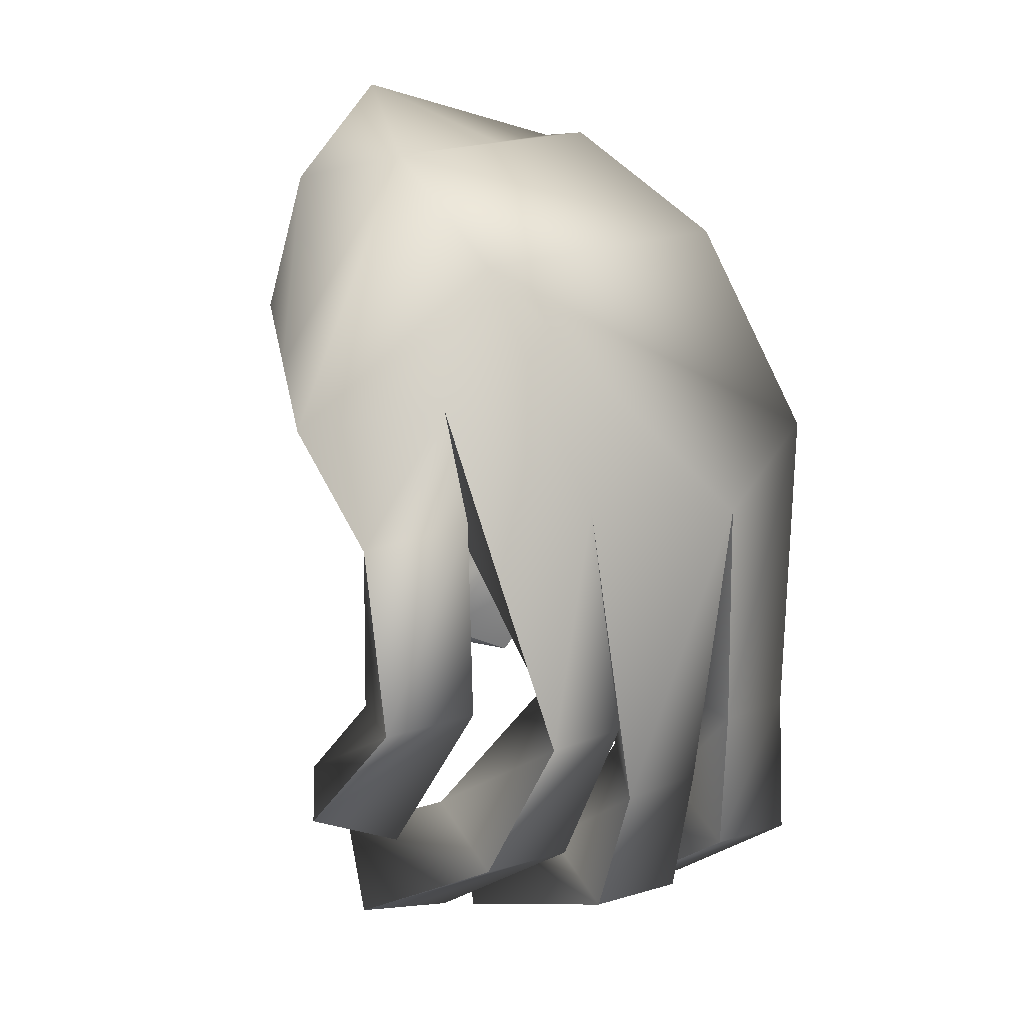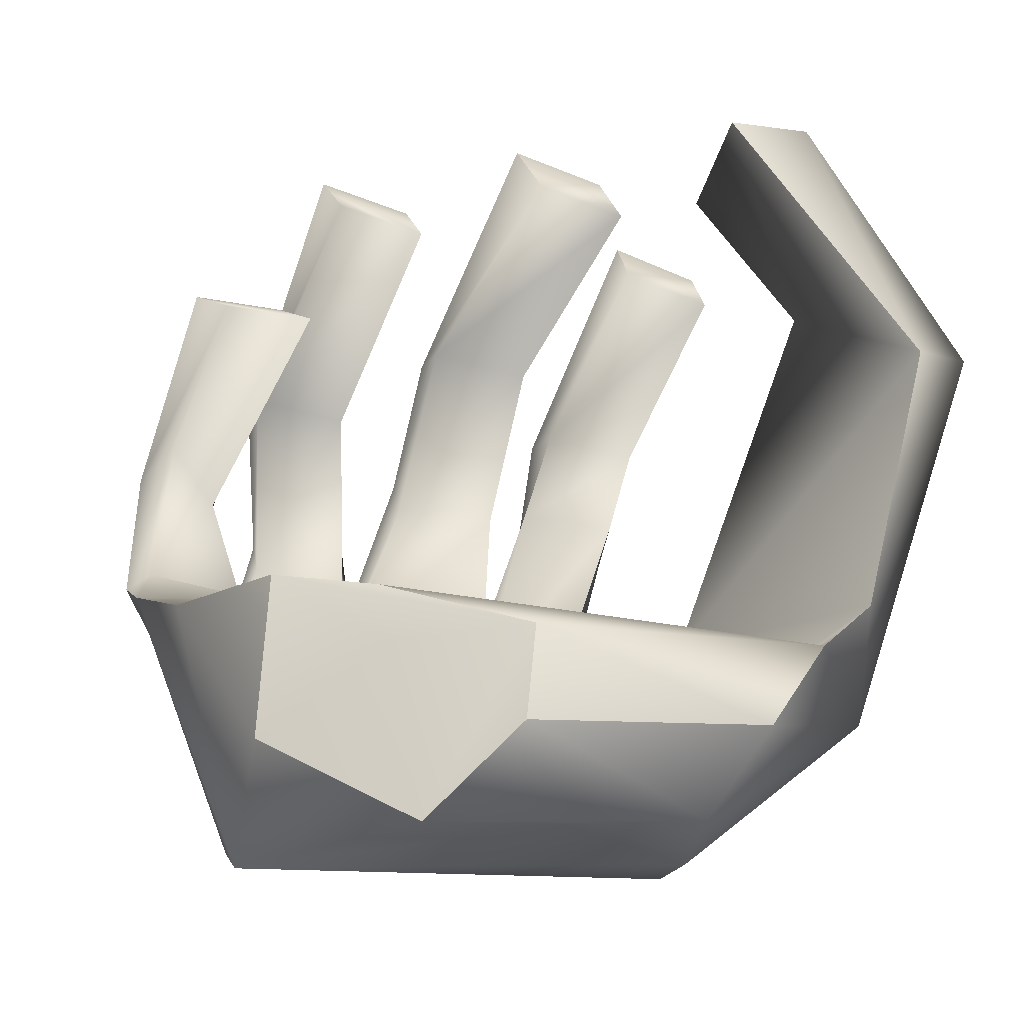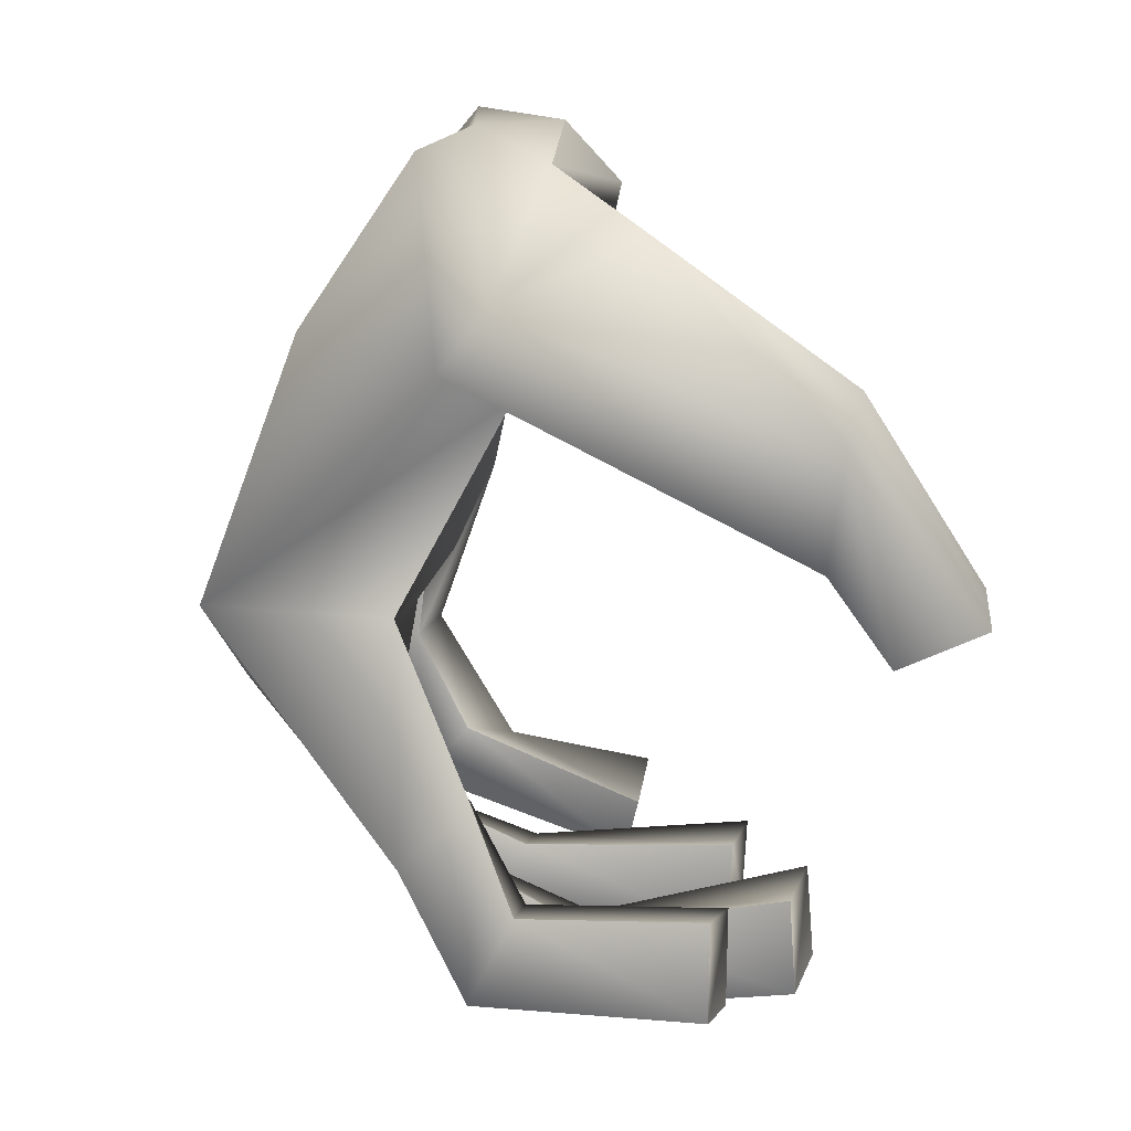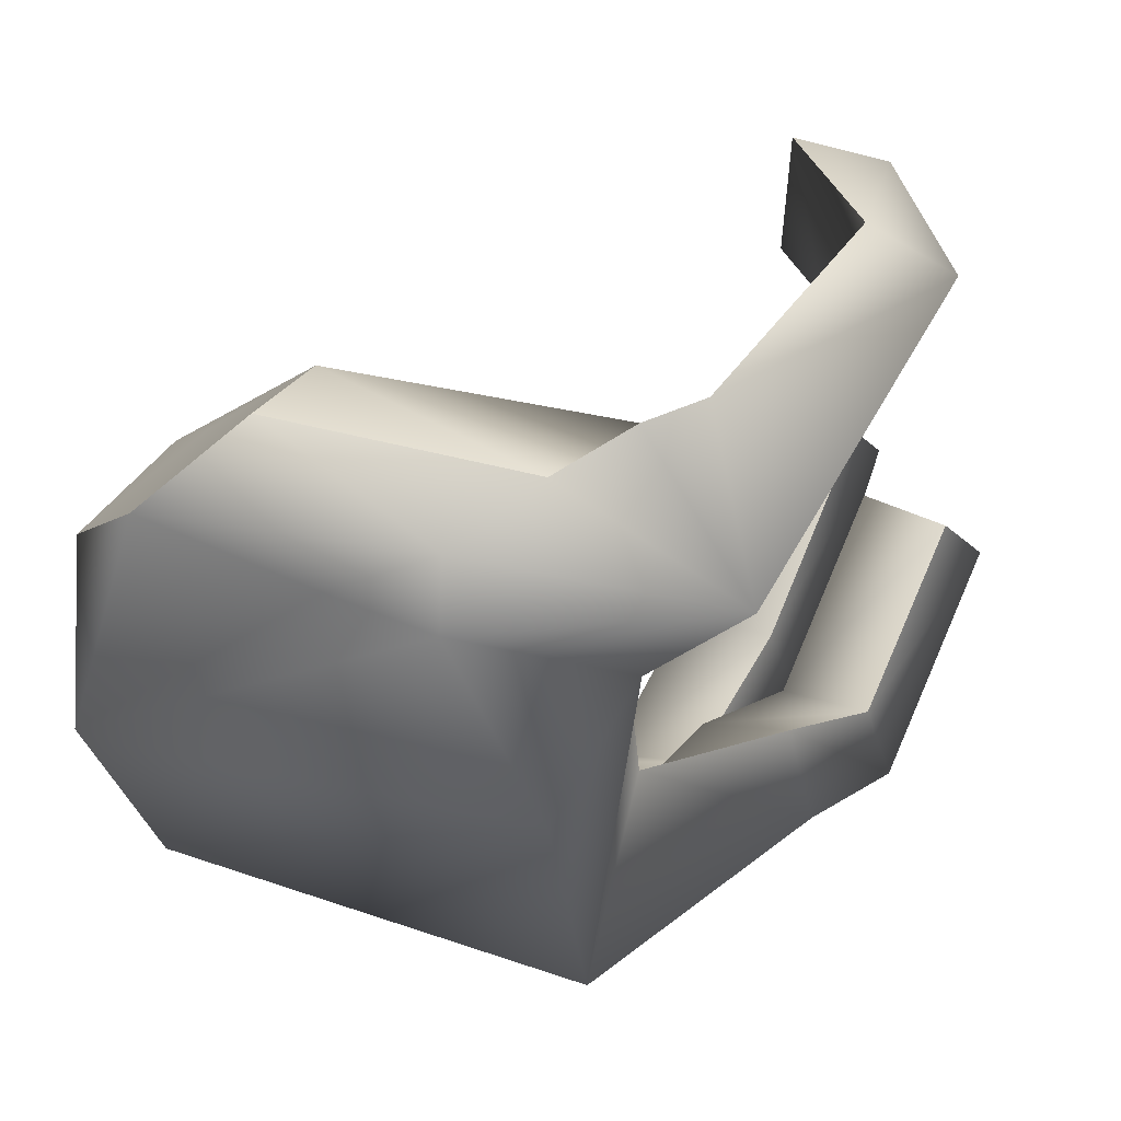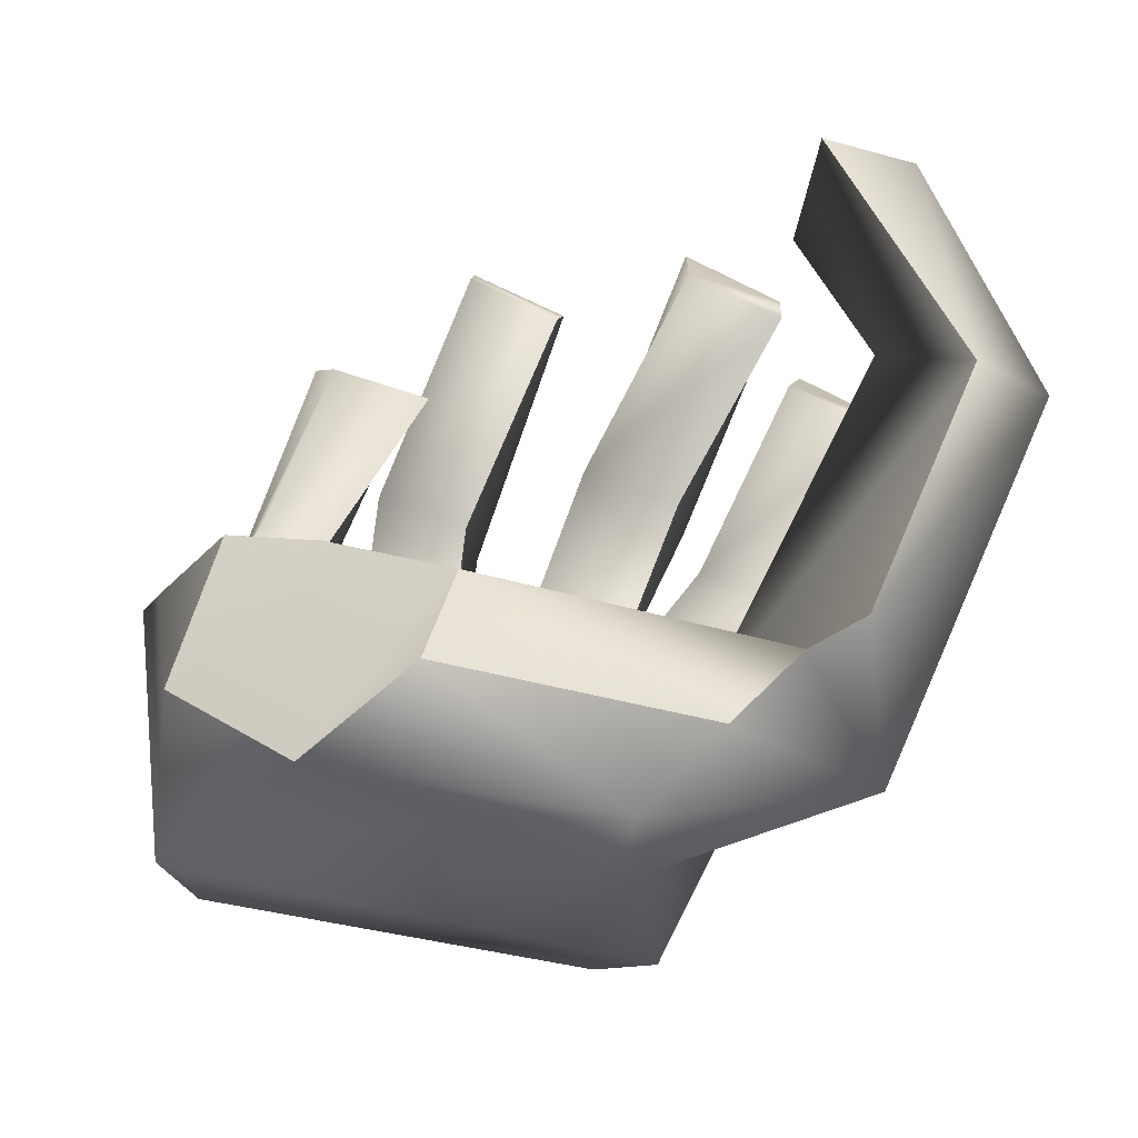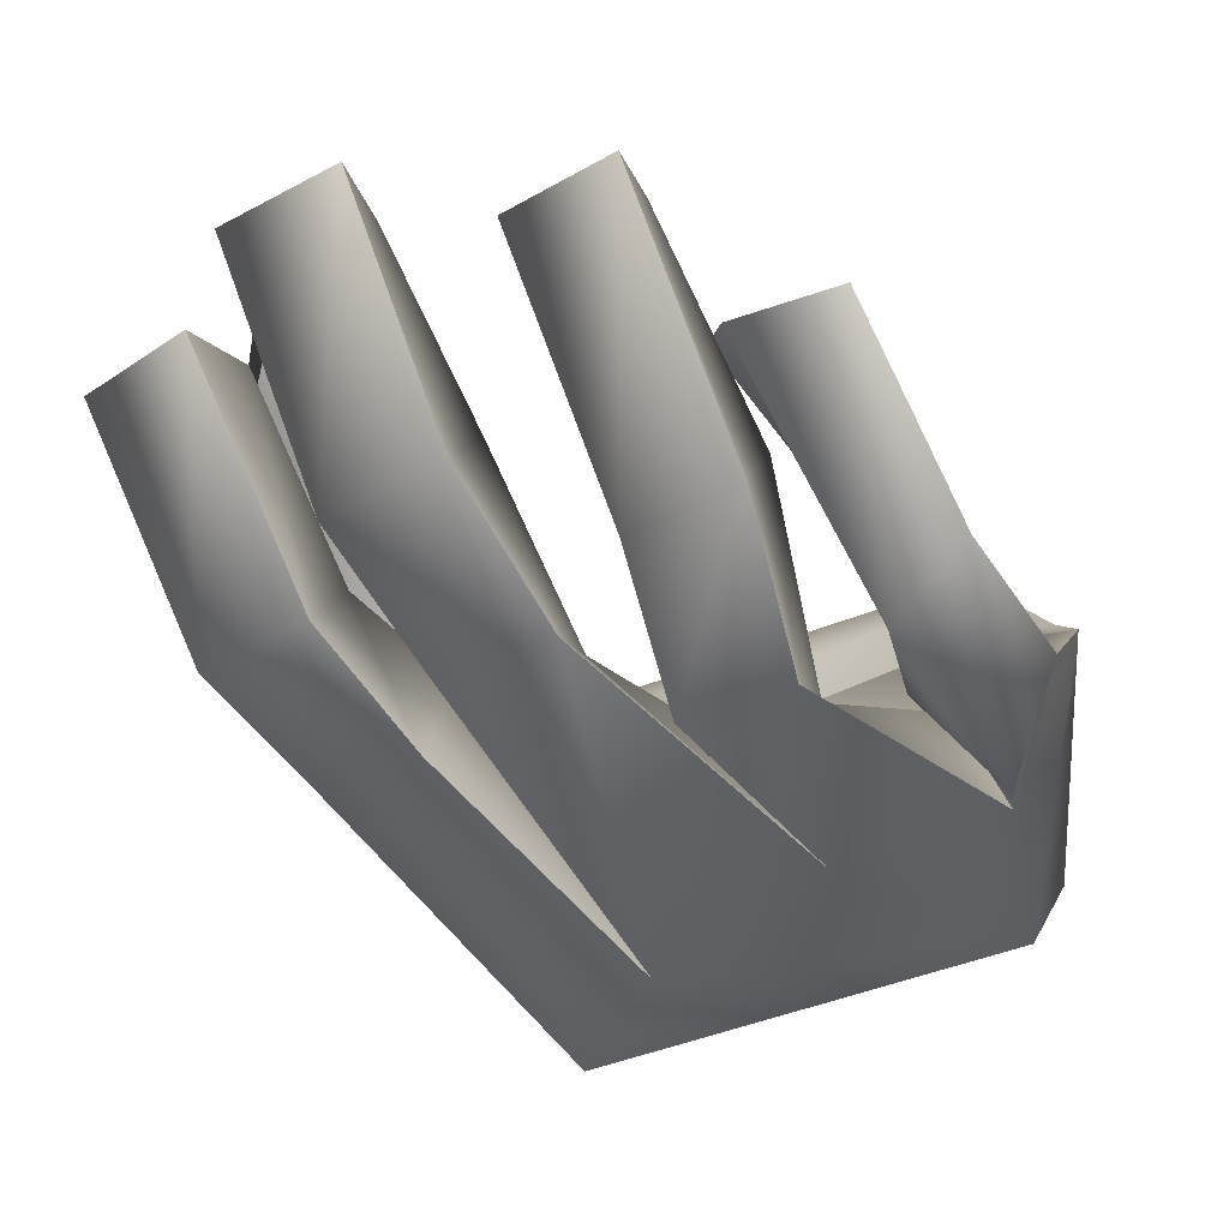
<metadata>
{"format":"obj","ext":"obj","renderer":"f3d","projection":"perspective","resolution":1024,"background":"white","views":[{"elev":-24.7,"azim":-49.1,"up":"+Z"},{"elev":26.3,"azim":-25.7,"up":"+Y"},{"elev":22.4,"azim":78.7,"up":"+Z"},{"elev":-11.1,"azim":6.8,"up":"+Y"},{"elev":13.2,"azim":-10.5,"up":"+Y"},{"elev":-18.8,"azim":-178.2,"up":"+Y"}]}
</metadata>
<code>
g Converted object 0
v -0.643 1.197 1.068
v -0.8501 0.9086 1.394
v 0.4196 0.5841 1.457
v 0.7886 0.8436 1.294
v -1.14 1.186 0.3833
v -0.8051 0.7568 -0.1985
v -1.532 1.14 -0.01239
v -1.801 0.7159 -0.6727
v -1.843 0.59 0.5154
v -1.532 1.14 -0.01239
v -1.801 0.7159 -0.6727
v -1.893 -0.2652 0.276
v -1.369 0.495 1.376
v -0.8501 0.9086 1.394
v 0.000123 0.2417 1.586
v 0.4196 0.5841 1.457
v -0.8057 1.355 -3.033
v -0.7485 1.422 -2.672
v -0.2403 1.242 -2.702
v -0.2976 1.176 -3.062
v 0.09948 1.817 -3.289
v 0.000879 1.869 -2.77
v 0.4527 1.657 -2.673
v 0.5795 1.592 -3.185
v 1.736 1.678 -2.922
v 1.223 1.931 -2.998
v 1.126 1.91 -2.477
v 1.614 1.669 -2.404
v 2.272 1.045 -2.704
v 1.844 1.257 -2.878
v 1.657 1.309 -2.384
v 2.085 1.097 -2.21
v -1.315 0.5577 -0.8396
v -1.288 0.161 -1.132
v -1.056 0.02743 -1.825
v -1.535 0.2388 -1.923
v -1.849 0.5204 -1.191
v -1.666 0.1532 -1.97
v -1.532 -0.3031 -1.214
v -1.849 0.5204 -1.191
v -1.666 0.1532 -1.97
v -1.462 -0.4174 -1.901
v -1.288 0.161 -1.132
v -1.056 0.02743 -1.825
v -0.5007 -0.2017 -1.558
v -0.2237 -0.3164 -2.375
v -0.6756 -0.2433 -2.597
v -1.532 -0.3031 -1.214
v -0.577 -0.2652 -2.912
v -0.7281 -0.6745 -1.644
v -0.577 -0.2652 -2.912
v -0.09691 -0.3428 -2.677
v -0.5007 -0.2017 -1.558
v -0.2237 -0.3164 -2.375
v -0.7281 -0.6745 -1.644
v 0.2481 -0.0397 -2.599
v 0.3456 -0.0617 -2.916
v 0.01253 -1.103 -1.525
v 0.3456 -0.0617 -2.916
v 0.8583 -0.1446 -2.664
v 0.2475 -0.6317 -1.458
v 0.7363 -0.1186 -2.36
v 0.2475 -0.6317 -1.458
v 0.7363 -0.1186 -2.36
v 0.01253 -1.103 -1.525
v 0.8081 0.03796 -2.035
v 0.9067 -0.3767 -2.351
v 0.3162 -1.37 -0.9398
v 0.9067 -0.3767 -2.351
v 1.359 -0.4498 -2.129
v 0.5658 -0.332 -1
v 1.26 -0.03508 -1.813
v 0.5658 -0.332 -1
v 1.26 -0.03508 -1.813
v -0.9737 0.3095 -2.459
v -1.142 0.6268 -2.596
v -1.261 0.3462 -2.875
v -1.261 0.3462 -2.875
v -0.9328 0.009571 -2.739
v -0.9737 0.3095 -2.459
v -0.02956 0.5065 -2.803
v -0.4814 0.6541 -2.984
v -0.3828 0.3801 -3.427
v -0.3828 0.3801 -3.427
v 0.09728 0.2233 -3.236
v -0.02956 0.5065 -2.803
v 0.6435 0.7719 -2.913
v 0.741 0.4981 -3.358
v 0.741 0.4981 -3.358
v 1.254 0.3307 -3.153
v 1.132 0.6124 -2.718
v 1.132 0.6124 -2.718
v 1.204 0.2755 -2.5
v 1.302 0.001535 -2.943
v 1.302 0.001535 -2.943
v 1.754 -0.146 -2.762
v 1.655 0.1279 -2.319
v 1.655 0.1279 -2.319
v -0.8057 1.355 -3.033
v -0.2976 1.176 -3.062
v -0.2403 1.242 -2.702
v 0.09948 1.817 -3.289
v 0.5795 1.592 -3.185
v 0.4527 1.657 -2.673
v 1.223 1.931 -2.998
v 1.736 1.678 -2.922
v 1.614 1.669 -2.404
v 1.844 1.257 -2.878
v 2.272 1.045 -2.704
v 2.085 1.097 -2.21
v 1.843 2.641 -0.7832
v 1.769 2.138 -0.9984
v 1.292 2.27 -0.9594
v 1.366 2.773 -0.7442
v 0.713 -0.09478 0.4302
v 0.5957 0.3358 0.2268
v 1.515 1.812 -0.2862
v 1.991 1.679 -0.3308
v 1.249 0.08547 0.9408
v 0.713 -0.09478 0.4302
v 1.991 1.679 -0.3308
v 2.144 1.711 0.3582
v 1.081 0.9632 1.231
v 1.737 1.916 0.5538
v 1.081 0.9632 1.231
v 1.737 1.916 0.5538
v 1.769 2.138 -0.9984
v 1.843 2.641 -0.7832
v 1.366 2.773 -0.7442
v 0.5957 0.3358 0.2268
v 0.7886 0.8436 1.294
v -1.66 -0.7307 -0.5336
v -0.5595 0.1826 -1.07
v -0.03121 -0.07472 1.452
v 0.3139 -0.7798 0.5924
v -0.5686 0.1647 1.213
v -0.02351 -0.3281 0.4535
v -0.8057 1.355 -3.033
v -0.2976 1.176 -3.062
v 0.09948 1.817 -3.289
v 0.5795 1.592 -3.185
v 1.736 1.678 -2.922
v 1.223 1.931 -2.998
v 2.272 1.045 -2.704
v 1.844 1.257 -2.878
v 1.843 2.641 -0.7832
v 1.769 2.138 -0.9984
v -1.214 1.026 0.6542
f 1 2 3
f 4 1 3
f 5 1 4
f 6 5 4
f 7 5 6
f 8 7 6
f 9 10 11
f 12 9 11
f 13 9 12
f 14 13 15
f 16 14 15
f 17 18 19
f 19 20 17
f 21 22 23
f 23 24 21
f 25 26 27
f 27 28 25
f 29 30 31
f 31 32 29
f 33 34 35
f 36 33 35
f 37 33 36
f 38 37 36
f 39 40 41
f 42 39 41
f 43 39 42
f 44 43 42
f 34 45 46
f 47 34 46
f 48 34 47
f 49 48 47
f 50 39 51
f 52 50 51
f 53 50 52
f 54 53 52
f 55 45 56
f 57 55 56
f 58 50 59
f 60 58 59
f 61 58 60
f 62 61 60
f 45 63 64
f 56 45 64
f 65 63 66
f 67 65 66
f 68 58 69
f 70 68 69
f 71 68 70
f 72 71 70
f 63 73 74
f 66 63 74
f 36 35 75
f 76 36 75
f 38 36 76
f 77 38 76
f 42 41 78
f 79 42 78
f 44 42 79
f 80 44 79
f 47 46 81
f 82 47 81
f 49 47 82
f 83 49 82
f 52 51 84
f 85 52 84
f 54 52 85
f 86 54 85
f 57 56 87
f 88 57 87
f 60 59 89
f 90 60 89
f 62 60 90
f 91 62 90
f 56 64 92
f 87 56 92
f 67 66 93
f 94 67 93
f 70 69 95
f 96 70 95
f 72 70 96
f 97 72 96
f 66 74 98
f 93 66 98
f 76 75 19
f 18 76 19
f 77 76 18
f 17 77 18
f 79 78 99
f 100 79 99
f 80 79 100
f 101 80 100
f 82 81 23
f 22 82 23
f 83 82 22
f 21 83 22
f 85 84 102
f 103 85 102
f 86 85 103
f 104 86 103
f 88 87 27
f 26 88 27
f 90 89 105
f 106 90 105
f 91 90 106
f 107 91 106
f 87 92 28
f 27 87 28
f 94 93 31
f 30 94 31
f 96 95 108
f 109 96 108
f 97 96 109
f 110 97 109
f 93 98 32
f 31 93 32
f 111 112 113
f 113 114 111
f 115 116 117
f 118 115 117
f 119 120 121
f 122 119 121
f 123 119 122
f 124 123 122
f 116 125 126
f 117 116 126
f 118 117 113
f 112 118 113
f 122 121 127
f 128 122 127
f 124 122 128
f 129 124 128
f 117 126 114
f 113 117 114
f 68 71 130
f 120 68 130
f 119 123 131
f 15 119 16
f 40 39 132
f 39 50 132
f 50 58 132
f 58 68 132
f 33 133 34
f 34 133 45
f 133 63 45
f 133 73 63
f 131 16 119
f 134 119 15
f 119 134 120
f 120 135 68
f 135 132 68
f 134 135 120
f 134 12 135
f 135 12 132
f 12 40 132
f 134 136 12
f 134 15 136
f 13 136 15
f 13 12 136
f 40 12 11
f 8 33 37
f 133 137 73
f 133 33 137
f 33 8 137
f 8 6 137
f 6 4 137
f 116 137 125
f 137 116 73
f 137 4 125
f 1 2 3
f 4 1 3
f 5 1 4
f 6 5 4
f 7 5 6
f 8 7 6
f 9 10 11
f 12 9 11
f 13 9 12
f 14 13 15
f 16 14 15
f 138 18 19
f 19 139 138
f 140 22 23
f 23 141 140
f 142 143 27
f 27 28 142
f 144 145 31
f 31 32 144
f 33 34 35
f 36 33 35
f 37 33 36
f 38 37 36
f 39 40 41
f 42 39 41
f 43 39 42
f 44 43 42
f 34 45 46
f 47 34 46
f 48 34 47
f 49 48 47
f 50 39 51
f 52 50 51
f 53 50 52
f 54 53 52
f 55 45 56
f 57 55 56
f 58 50 59
f 60 58 59
f 61 58 60
f 62 61 60
f 45 63 64
f 56 45 64
f 65 63 66
f 67 65 66
f 68 58 69
f 70 68 69
f 71 68 70
f 72 71 70
f 63 73 74
f 66 63 74
f 36 35 75
f 76 36 75
f 38 36 76
f 77 38 76
f 42 41 78
f 79 42 78
f 44 42 79
f 80 44 79
f 47 46 81
f 82 47 81
f 49 47 82
f 83 49 82
f 52 51 84
f 85 52 84
f 54 52 85
f 86 54 85
f 57 56 87
f 88 57 87
f 60 59 89
f 90 60 89
f 62 60 90
f 91 62 90
f 56 64 92
f 87 56 92
f 67 66 93
f 94 67 93
f 70 69 95
f 96 70 95
f 72 70 96
f 97 72 96
f 66 74 98
f 93 66 98
f 76 75 19
f 18 76 19
f 77 76 18
f 17 77 18
f 79 78 99
f 100 79 99
f 80 79 100
f 101 80 100
f 82 81 23
f 22 82 23
f 83 82 22
f 21 83 22
f 85 84 102
f 103 85 102
f 86 85 103
f 104 86 103
f 88 87 27
f 26 88 27
f 90 89 105
f 106 90 105
f 91 90 106
f 107 91 106
f 87 92 28
f 27 87 28
f 94 93 31
f 30 94 31
f 96 95 108
f 109 96 108
f 97 96 109
f 110 97 109
f 93 98 32
f 31 93 32
f 146 147 113
f 113 114 146
f 115 116 117
f 118 115 117
f 119 120 121
f 122 119 121
f 123 119 122
f 124 123 122
f 116 125 126
f 117 116 126
f 118 117 113
f 112 118 113
f 122 121 127
f 128 122 127
f 124 122 128
f 129 124 128
f 117 126 114
f 113 117 114
f 68 71 130
f 120 68 130
f 119 123 131
f 15 119 16
f 40 39 132
f 39 50 132
f 50 58 132
f 58 68 132
f 33 133 34
f 34 133 45
f 133 63 45
f 133 73 63
f 131 16 119
f 134 119 15
f 119 134 120
f 120 135 68
f 135 132 68
f 134 135 120
f 134 12 135
f 135 12 132
f 12 40 132
f 134 136 12
f 134 15 136
f 13 136 15
f 13 12 136
f 40 12 11
f 8 33 37
f 133 137 73
f 133 33 137
f 33 8 137
f 8 6 137
f 6 4 137
f 116 137 125
f 137 116 73
f 137 4 125
f 7 7 7
f 9 148 7
f 1 5 7
f 148 1 7
f 13 2 1
f 13 148 13
f 13 148 9
f 13 1 148

</code>
